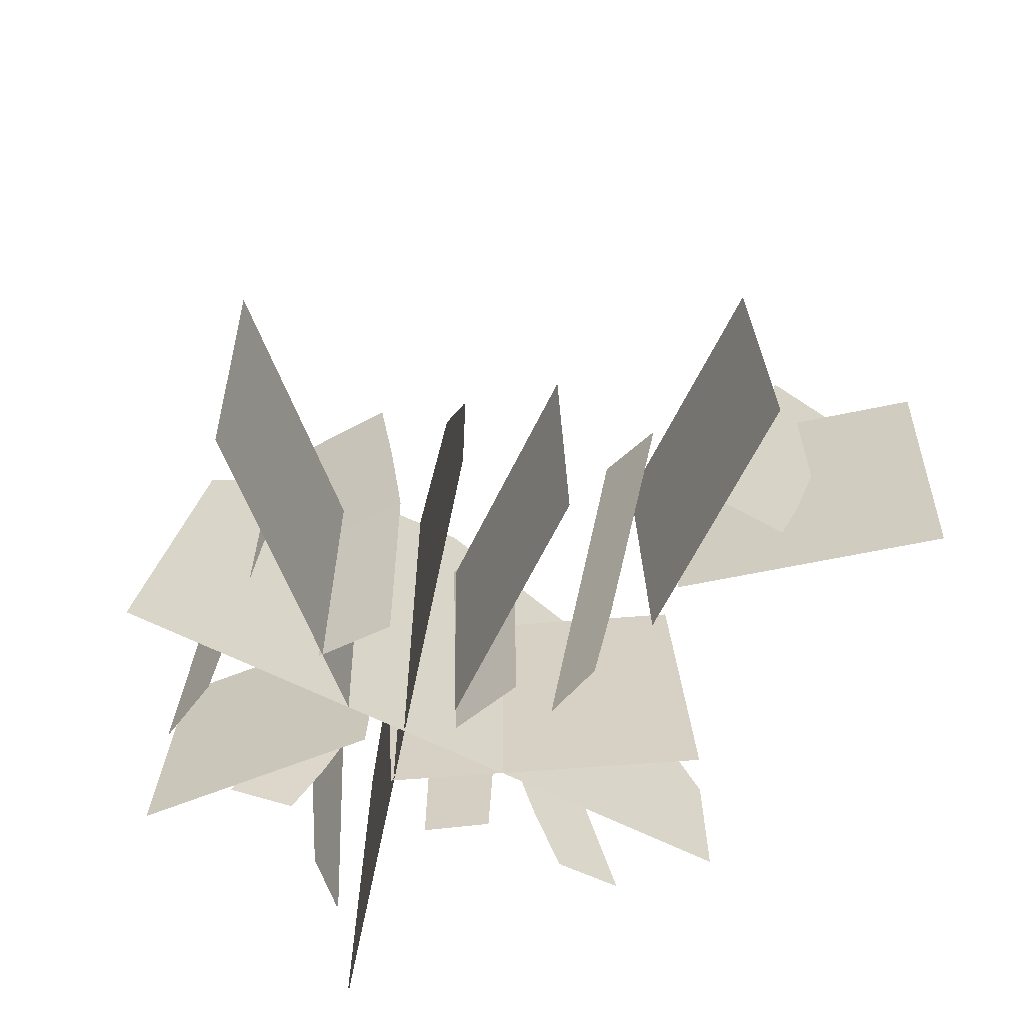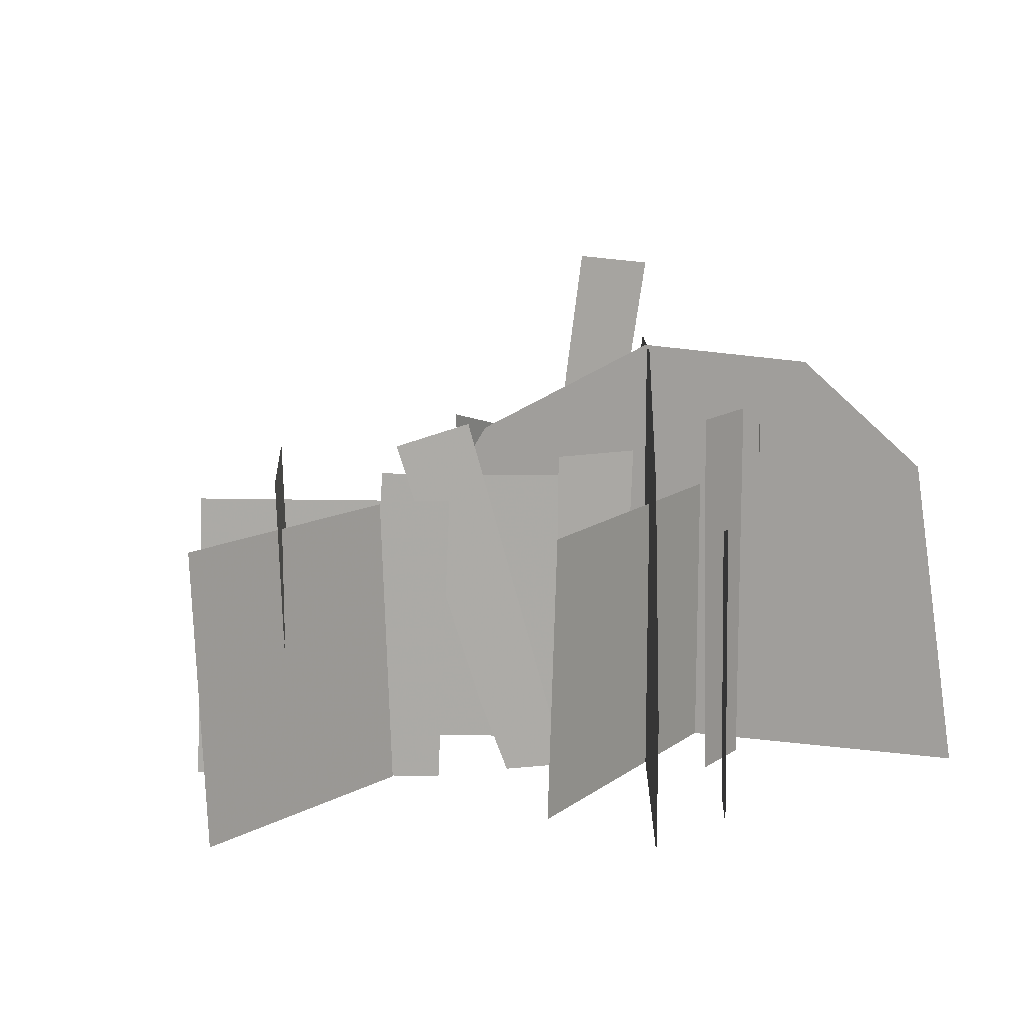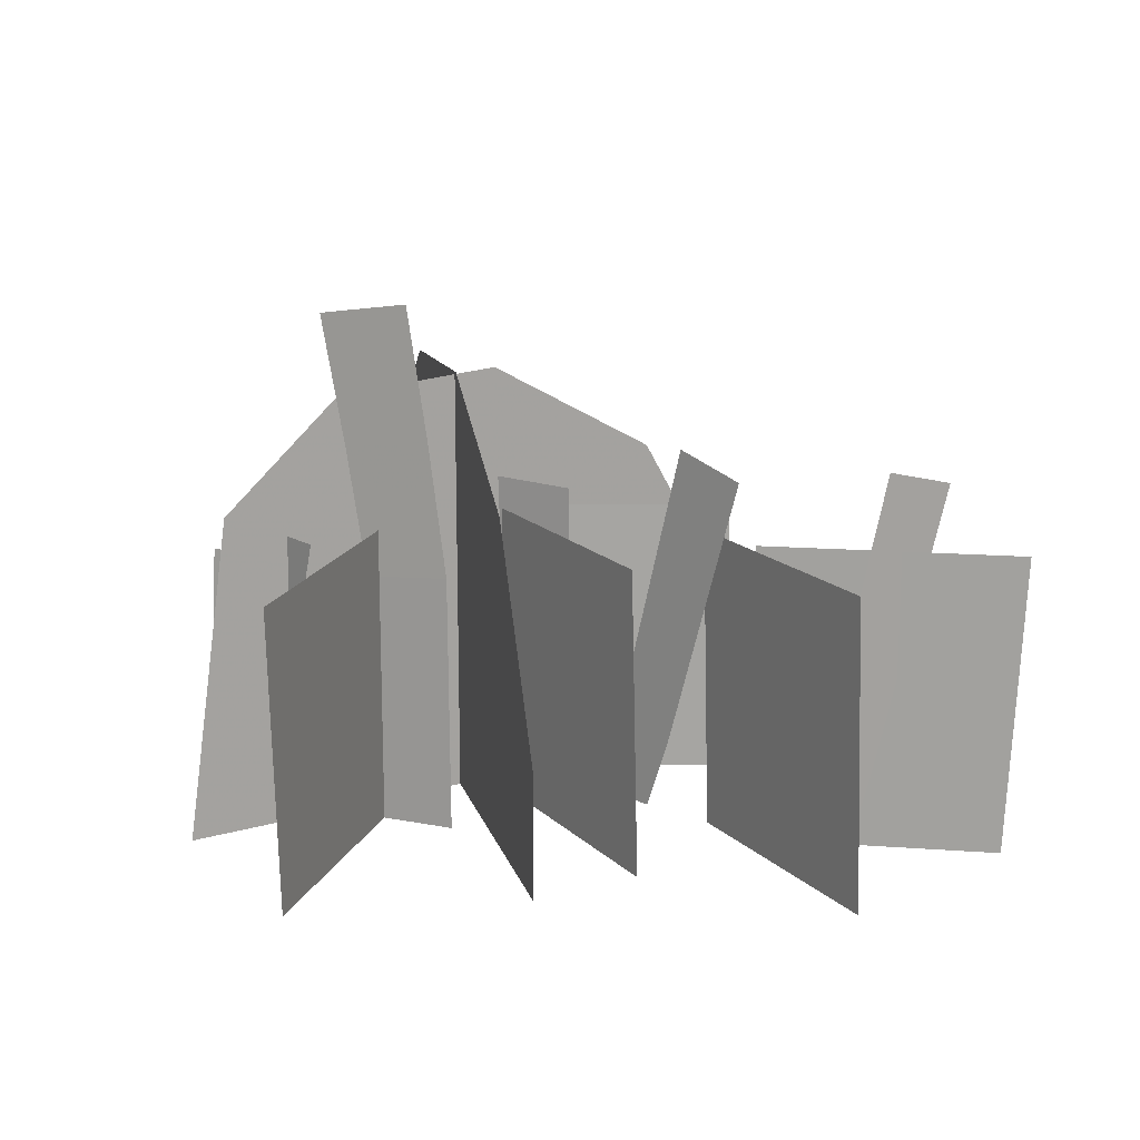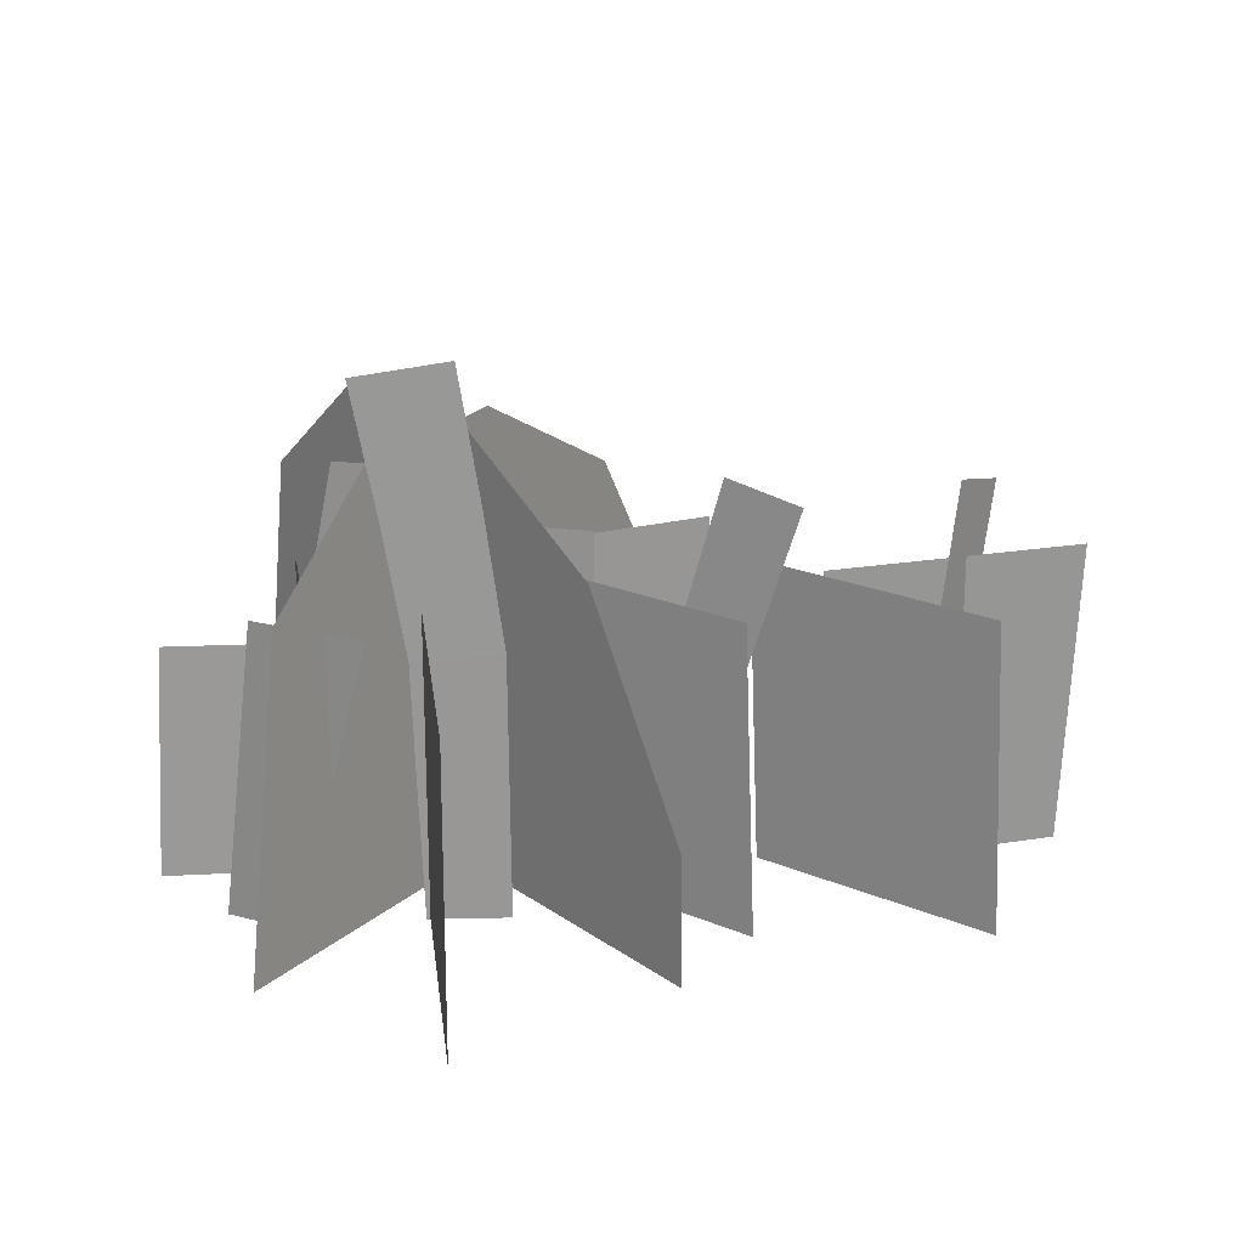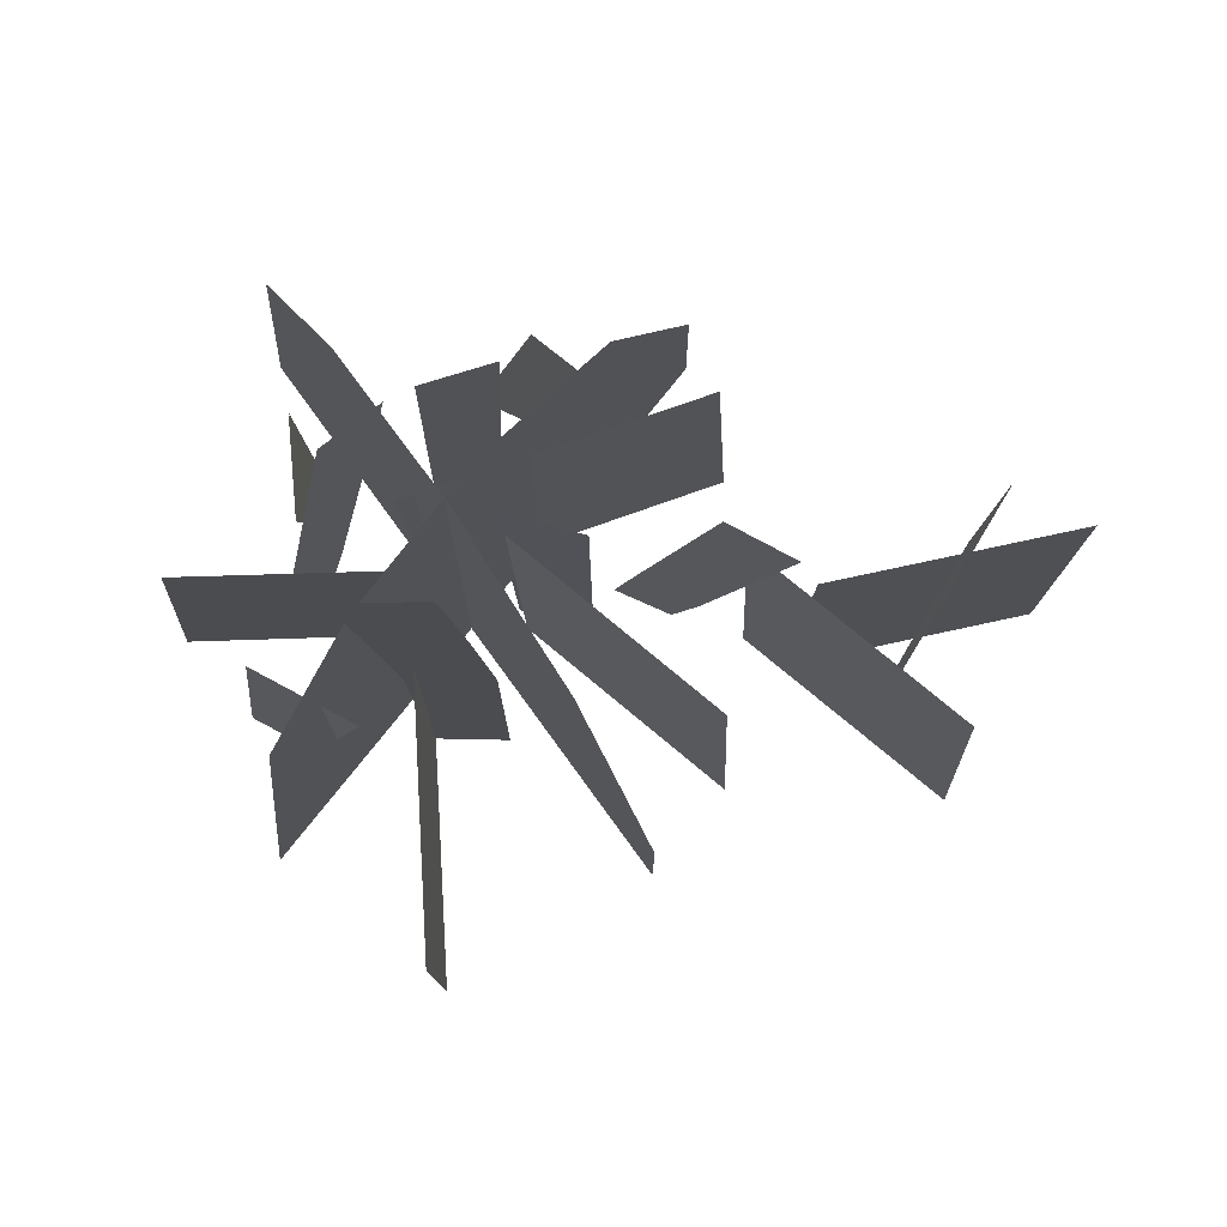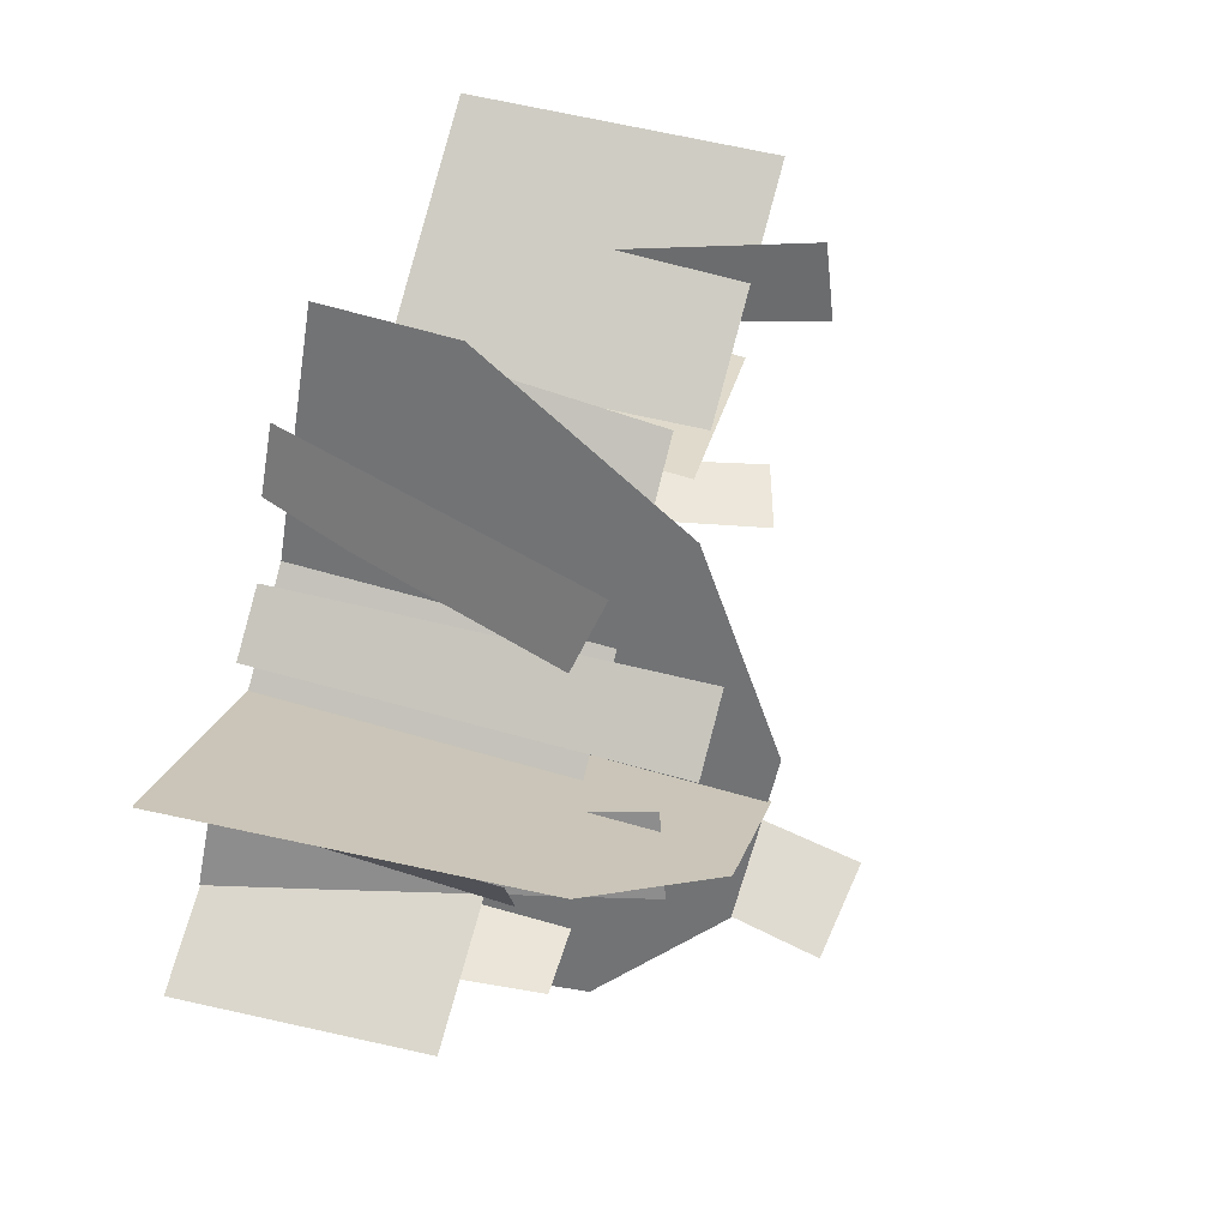
<metadata>
{"format":"obj","ext":"obj","renderer":"f3d","projection":"perspective","resolution":1024,"background":"white","views":[{"elev":-61.9,"azim":27.2,"up":"+Z"},{"elev":13.6,"azim":145.7,"up":"+Z"},{"elev":16.1,"azim":23.6,"up":"+Z"},{"elev":22.0,"azim":-0.8,"up":"+Z"},{"elev":75.2,"azim":2.8,"up":"+Z"},{"elev":68.3,"azim":-74.3,"up":"+Y"}]}
</metadata>
<code>
g yatelandisi_dongxue_04_haizao02
v -29.79 -9.011 64.99
v -26.7 -8.996 48.36
v -15.46 -8.679 50.07
v -18.09 -8.682 66.77
v -13.04 -8.674 15.36
v -13.15 -8.677 32.82
v -24.03 -8.98 32.01
v -23.5 -8.965 15.36
v -12.94 -8.671 -0.3074
v -22.94 -8.949 -0.3074
v -29.79 -8.964 64.99
v -18.09 -8.635 66.77
v -15.46 -8.632 50.07
v -26.71 -8.948 48.36
v -13.04 -8.627 15.36
v -23.5 -8.917 15.36
v -24.03 -8.933 32.01
v -13.15 -8.63 32.82
v -12.95 -8.624 -0.3074
v -22.94 -8.902 -0.3074
v -18.97 -40.94 -0.284
v -18.69 -43.11 38.1
v -23.14 -2.65 38.1
v -23.4 -0.5332 -0.2837
v -18.93 -40.96 -0.284
v -23.37 -0.5536 -0.2837
v -23.1 -2.671 38.1
v -18.66 -43.13 38.1
v -19.86 7.138 -0.3002
v -32.63 23.09 54.49
v -42.53 35.47 40.87
v -18.7 5.685 55.78
v -4.071 -12.59 42.67
v 5.869 -25.01 15.84
v 5.92 -25.08 -0.3002
v -46.34 40.23 -0.3002
v -19.75 7.166 -0.3002
v -42.42 35.5 40.87
v -32.51 23.12 54.49
v -18.58 5.713 55.78
v -3.957 -12.56 42.67
v 5.984 -24.99 15.84
v 6.035 -25.05 -0.3002
v -46.23 40.25 -0.3002
v -16.5 9.063 -0.3002
v -28.32 -7.6 54.49
v -37.5 -20.53 40.87
v -15.42 10.58 55.78
v -1.875 29.67 42.67
v 7.331 42.65 15.84
v 7.378 42.71 -0.3002
v -41.02 -25.5 -0.3002
v -16.56 9.166 -0.3002
v -37.55 -20.43 40.87
v -28.38 -7.497 54.49
v -15.48 10.68 55.78
v -1.933 29.78 42.67
v 7.272 42.75 15.84
v 7.32 42.82 -0.3002
v -41.08 -25.4 -0.3002
v -41.56 -9.531 37.4
v -46.09 -7.375 -0.2933
v -37.71 -11.36 -0.2911
v -28.17 -15.91 37.4
v -41.52 -9.52 37.4
v -28.12 -15.9 37.4
v -37.67 -11.35 -0.2911
v -46.05 -7.364 -0.2933
v -24 4.769 -0.2854
v -22.39 5.192 29.04
v -53.75 2.644 29.26
v -55.32 2.226 -0.2859
v -23.99 4.793 -0.2854
v -55.31 2.249 -0.2859
v -53.73 2.668 29.26
v -22.37 5.215 29.04
v -27.33 20.08 45.62
v -34.02 13.2 48.19
v -36.33 10.82 36.14
v -29.9 17.44 33.67
v -40.95 6.071 12.03
v -35.04 12.15 9.763
v -32.47 14.8 21.72
v -38.64 8.448 24.09
v -43.26 3.693 -0.2785
v -37.61 9.506 -0.3196
v -27.32 20.15 45.62
v -29.89 17.5 33.67
v -36.32 10.89 36.14
v -34.01 13.26 48.19
v -40.94 6.132 12.03
v -38.63 8.509 24.09
v -32.46 14.86 21.72
v -35.03 12.21 9.763
v -43.25 3.754 -0.2785
v -37.6 9.567 -0.3196
v -39.81 22.4 33.12
v -40.46 26.87 -0.3022
v -39.25 18.6 -0.3002
v -37.87 9.183 33.12
v -39.72 22.46 33.12
v -37.78 9.241 33.12
v -39.16 18.66 -0.3002
v -40.37 26.93 -0.3022
v -14.26 8.873 41.86
v -13.75 8.763 27.75
v -3.202 6.516 27.75
v -3.293 6.535 41.86
v -3.021 6.477 -0.2873
v -3.112 6.496 13.63
v -13.23 8.653 13.63
v -12.71 8.543 -0.2873
v -14.26 8.918 41.86
v -3.283 6.579 41.86
v -3.193 6.56 27.75
v -13.74 8.807 27.75
v -3.012 6.521 -0.2873
v -12.71 8.587 -0.2873
v -13.22 8.697 13.63
v -3.102 6.54 13.63
v -11.58 6.199 -0.284
v -12.99 7.265 38.1
v 13.3 -12.7 38.1
v 14.68 -13.74 -0.2837
v -11.61 6.186 -0.284
v 14.65 -13.75 -0.2837
v 13.28 -12.71 38.1
v -13.02 7.252 38.1
v 20.65 3.535 45.62
v 17.22 4.885 33.67
v 8.634 8.261 36.14
v 11.72 7.048 48.19
v 2.465 10.69 12.03
v 5.55 9.474 24.09
v 13.79 6.234 21.72
v 10.35 7.584 9.763
v -0.6193 11.9 -0.2785
v 6.923 8.934 -0.3196
v 20.63 3.477 45.62
v 11.7 6.99 48.19
v 8.611 8.203 36.14
v 17.19 4.826 33.67
v 2.442 10.63 12.03
v 10.33 7.526 9.763
v 13.76 6.176 21.72
v 5.527 9.416 24.09
v -0.6422 11.84 -0.2785
v 6.9 8.876 -0.3196
v 16.33 6.199 -0.284
v 14.92 7.265 38.2
v 41.21 -12.7 38.2
v 42.58 -13.74 -0.2837
v 16.3 6.186 -0.284
v 42.55 -13.75 -0.2837
v 41.18 -12.71 38.2
v 14.89 7.252 38.2
v 53.29 11.29 -0.284
v 21.46 2.709 -0.2837
v 23.13 3.155 38.1
v 55 11.75 38.1
v 53.32 11.27 -0.284
v 55.02 11.73 38.1
v 23.15 3.132 38.1
v 21.49 2.686 -0.2837
v 44.13 13.88 45.62
v 42.11 10.79 33.67
v 37.07 3.064 36.14
v 38.88 5.84 48.19
v 33.45 -2.488 12.03
v 35.26 0.2876 24.09
v 40.1 7.701 21.72
v 38.08 4.612 9.763
v 31.64 -5.264 -0.2786
v 36.07 1.524 -0.3196
v 44.18 13.84 45.62
v 38.93 5.806 48.19
v 37.12 3.029 36.14
v 42.16 10.75 33.67
v 33.5 -2.523 12.03
v 38.13 4.578 9.763
v 40.15 7.666 21.72
v 35.31 0.2535 24.09
v 31.69 -5.299 -0.2786
v 36.12 1.49 -0.3196
v -24.04 11.84 -0.2937
v 12.95 27.18 -0.2934
v 11.03 26.4 36.48
v -26.01 11.03 36.48
v -24.02 11.97 -0.2937
v -25.99 11.16 36.48
v 11.04 26.53 36.48
v 12.96 27.31 -0.2934
v -17.24 25.11 33.29
v -15.02 28.06 21.34
v -9.468 35.42 23.81
v -11.46 32.77 35.86
v -5.476 40.71 -0.2838
v -7.472 38.07 11.76
v -12.8 31 9.386
v -10.58 33.94 -0.3267
v -17.29 25.15 33.29
v -11.51 32.81 35.86
v -9.518 35.46 23.81
v -15.07 28.09 21.34
v -5.525 40.75 -0.2838
v -10.63 33.98 -0.3267
v -12.85 31.04 9.386
v -7.522 38.1 11.76
v -14.22 24.53 48.69
v -14.66 24.37 36.11
v -23.67 21.04 36.11
v -23.6 21.07 48.69
v -23.83 20.98 10.96
v -23.75 21.01 23.54
v -15.1 24.2 23.54
v -15.54 24.04 10.96
v -23.91 20.95 -0.3087
v -15.99 23.88 -0.3087
v -14.21 24.5 48.69
v -23.59 21.04 48.69
v -23.66 21.01 36.11
v -14.65 24.33 36.11
v -23.82 20.95 10.96
v -15.53 24.01 10.96
v -15.09 24.17 23.54
v -23.74 20.98 23.54
v -23.89 20.92 -0.3087
v -15.97 23.84 -0.3087
f 1 2 3
f 3 4 1
f 5 6 7
f 7 8 5
f 6 3 2
f 2 7 6
f 9 5 8
f 8 10 9
f 11 12 13
f 13 14 11
f 15 16 17
f 17 18 15
f 18 17 14
f 14 13 18
f 19 20 16
f 16 15 19
f 21 22 23
f 23 24 21
f 25 26 27
f 27 28 25
f 29 30 31
f 30 29 32
f 32 29 33
f 33 29 34
f 34 29 35
f 29 31 36
f 37 38 39
f 39 40 37
f 40 41 37
f 41 42 37
f 42 43 37
f 37 44 38
f 45 46 47
f 46 45 48
f 48 45 49
f 49 45 50
f 50 45 51
f 45 47 52
f 53 54 55
f 55 56 53
f 56 57 53
f 57 58 53
f 58 59 53
f 53 60 54
f 61 62 63
f 63 64 61
f 65 66 67
f 67 68 65
f 69 70 71
f 71 72 69
f 73 74 75
f 75 76 73
f 77 78 79
f 79 80 77
f 81 82 83
f 83 84 81
f 84 83 80
f 80 79 84
f 85 86 82
f 82 81 85
f 87 88 89
f 89 90 87
f 91 92 93
f 93 94 91
f 92 89 88
f 88 93 92
f 95 91 94
f 94 96 95
f 97 98 99
f 99 100 97
f 101 102 103
f 103 104 101
f 105 106 107
f 107 108 105
f 109 110 111
f 111 112 109
f 110 107 106
f 106 111 110
f 113 114 115
f 115 116 113
f 117 118 119
f 119 120 117
f 120 119 116
f 116 115 120
f 121 122 123
f 123 124 121
f 125 126 127
f 127 128 125
f 129 130 131
f 131 132 129
f 133 134 135
f 135 136 133
f 134 131 130
f 130 135 134
f 137 133 136
f 136 138 137
f 139 140 141
f 141 142 139
f 143 144 145
f 145 146 143
f 146 145 142
f 142 141 146
f 147 148 144
f 144 143 147
f 149 150 151
f 151 152 149
f 153 154 155
f 155 156 153
f 157 158 159
f 159 160 157
f 161 162 163
f 163 164 161
f 165 166 167
f 167 168 165
f 169 170 171
f 171 172 169
f 170 167 166
f 166 171 170
f 173 169 172
f 172 174 173
f 175 176 177
f 177 178 175
f 179 180 181
f 181 182 179
f 182 181 178
f 178 177 182
f 183 184 180
f 180 179 183
f 185 186 187
f 187 188 185
f 189 190 191
f 191 192 189
f 193 194 195
f 195 196 193
f 197 198 199
f 199 200 197
f 198 195 194
f 194 199 198
f 201 202 203
f 203 204 201
f 205 206 207
f 207 208 205
f 208 207 204
f 204 203 208
f 209 210 211
f 211 212 209
f 213 214 215
f 215 216 213
f 214 211 210
f 210 215 214
f 217 213 216
f 216 218 217
f 219 220 221
f 221 222 219
f 223 224 225
f 225 226 223
f 226 225 222
f 222 221 226
f 227 228 224
f 224 223 227

</code>
